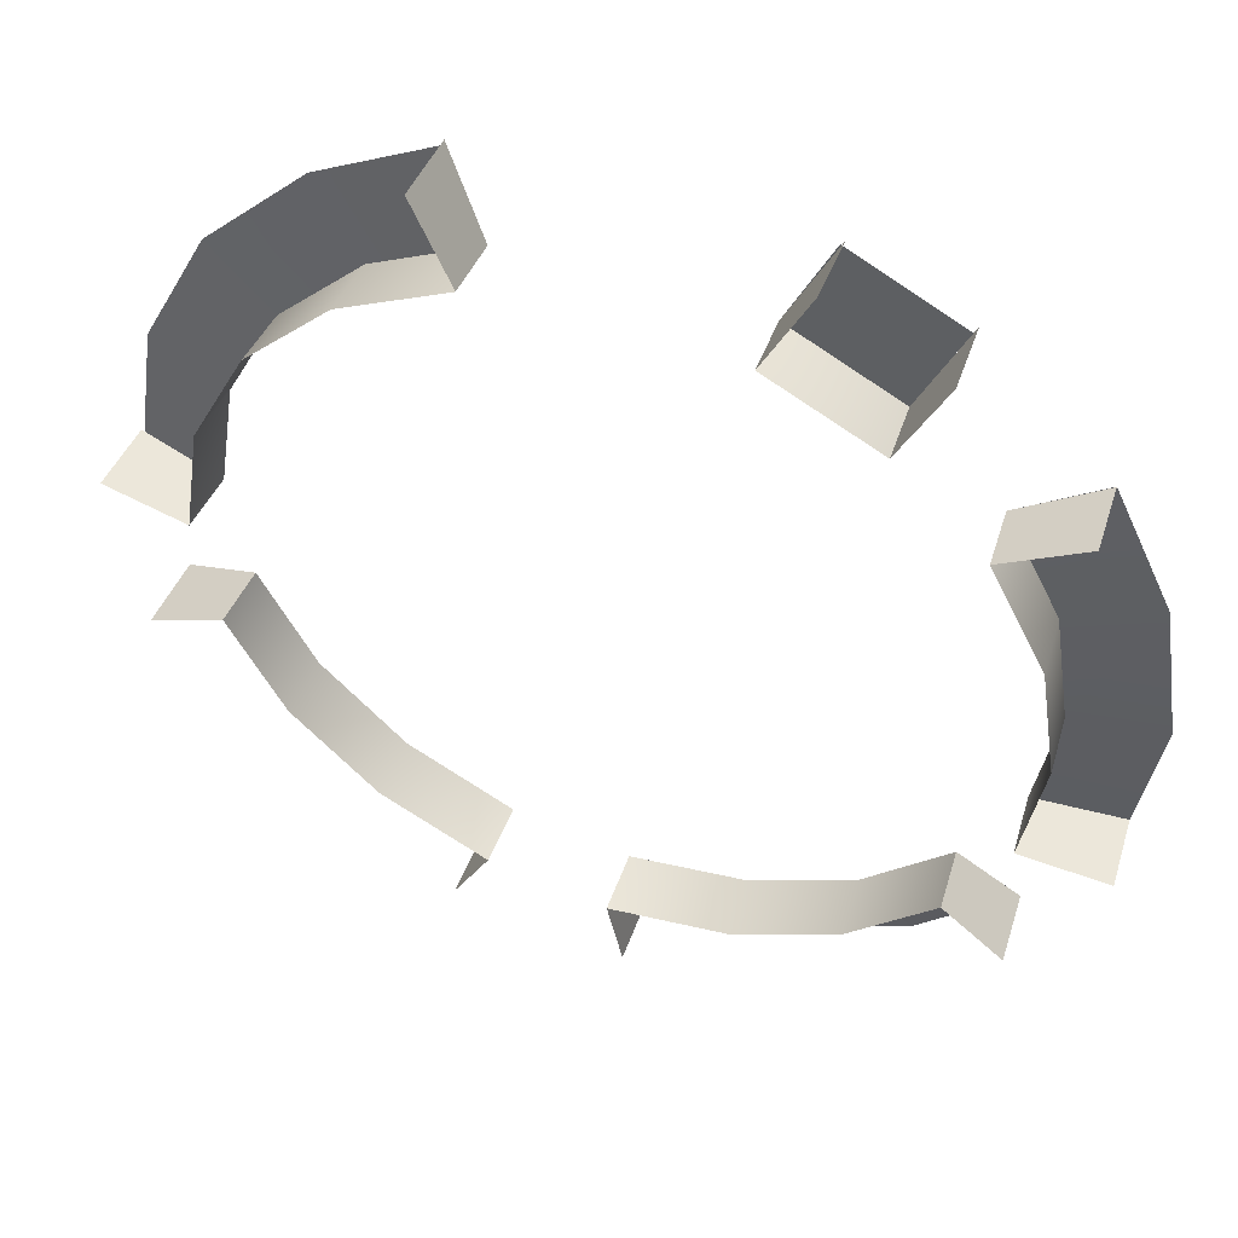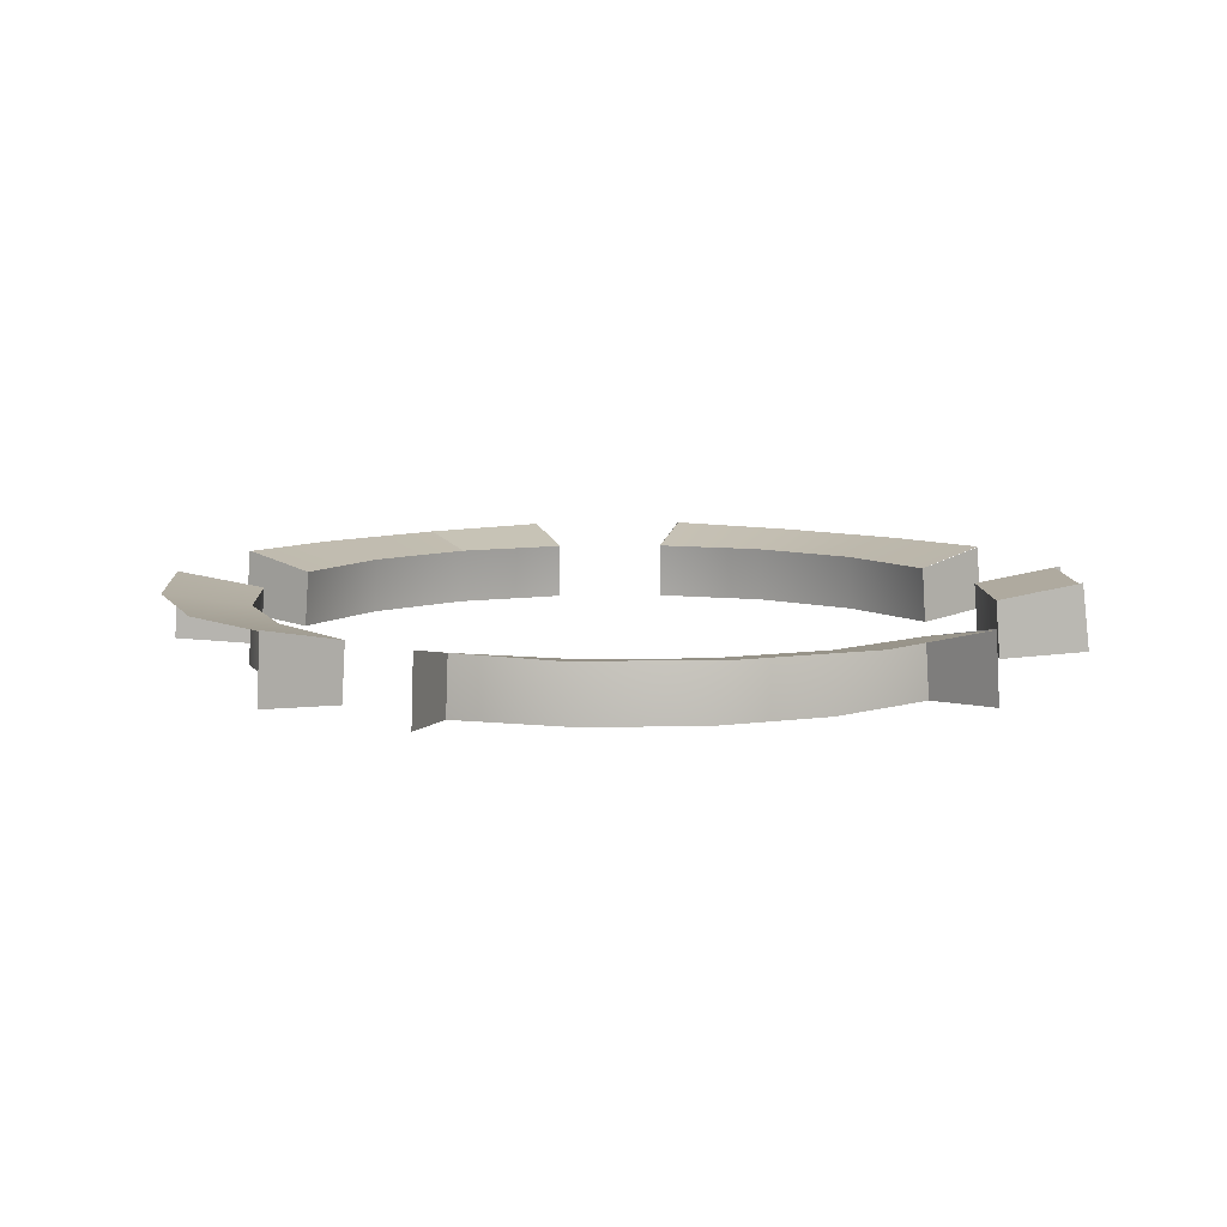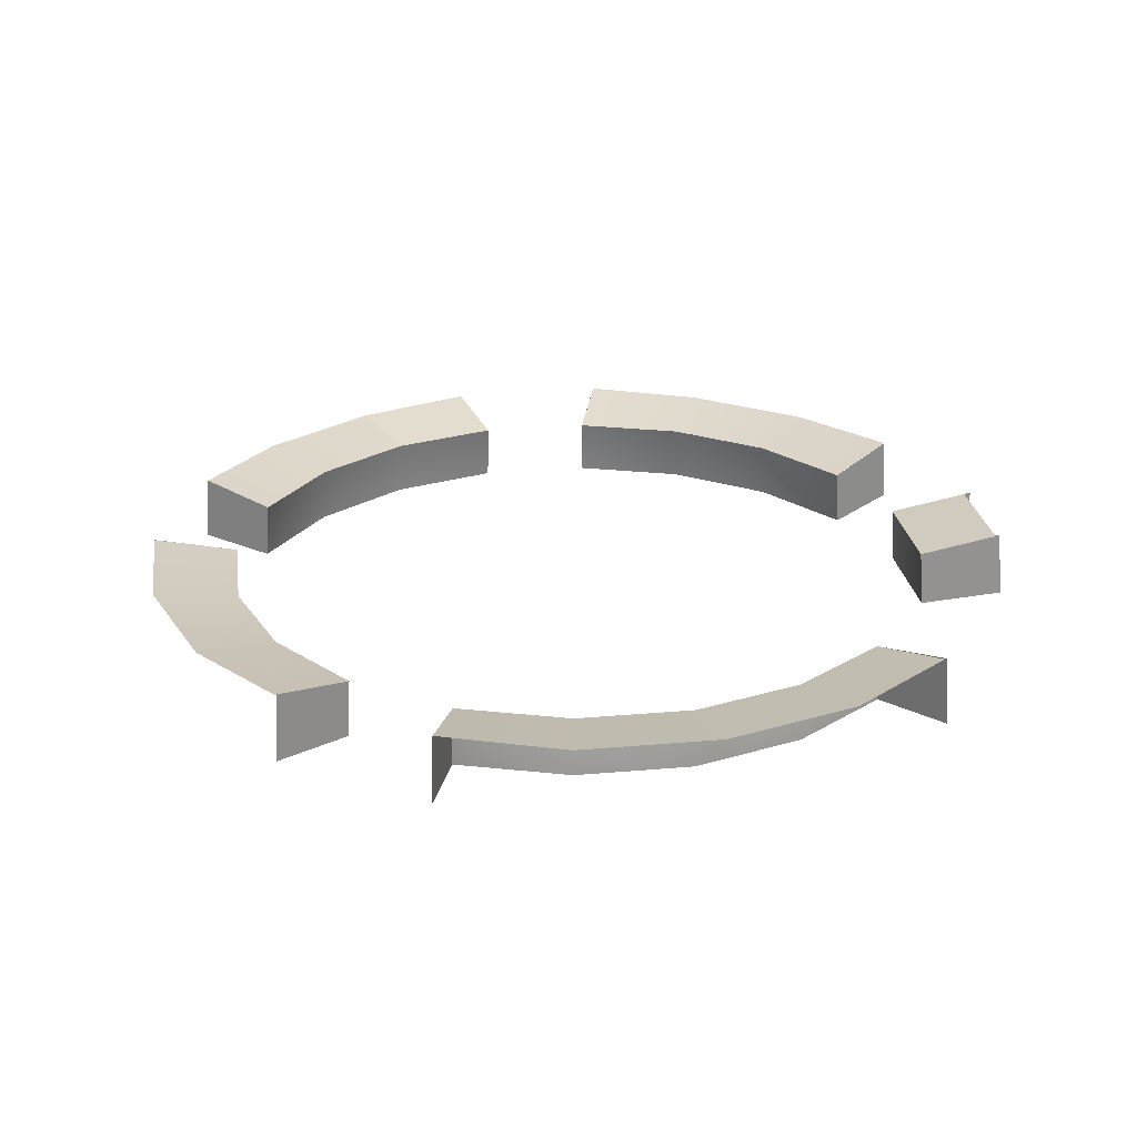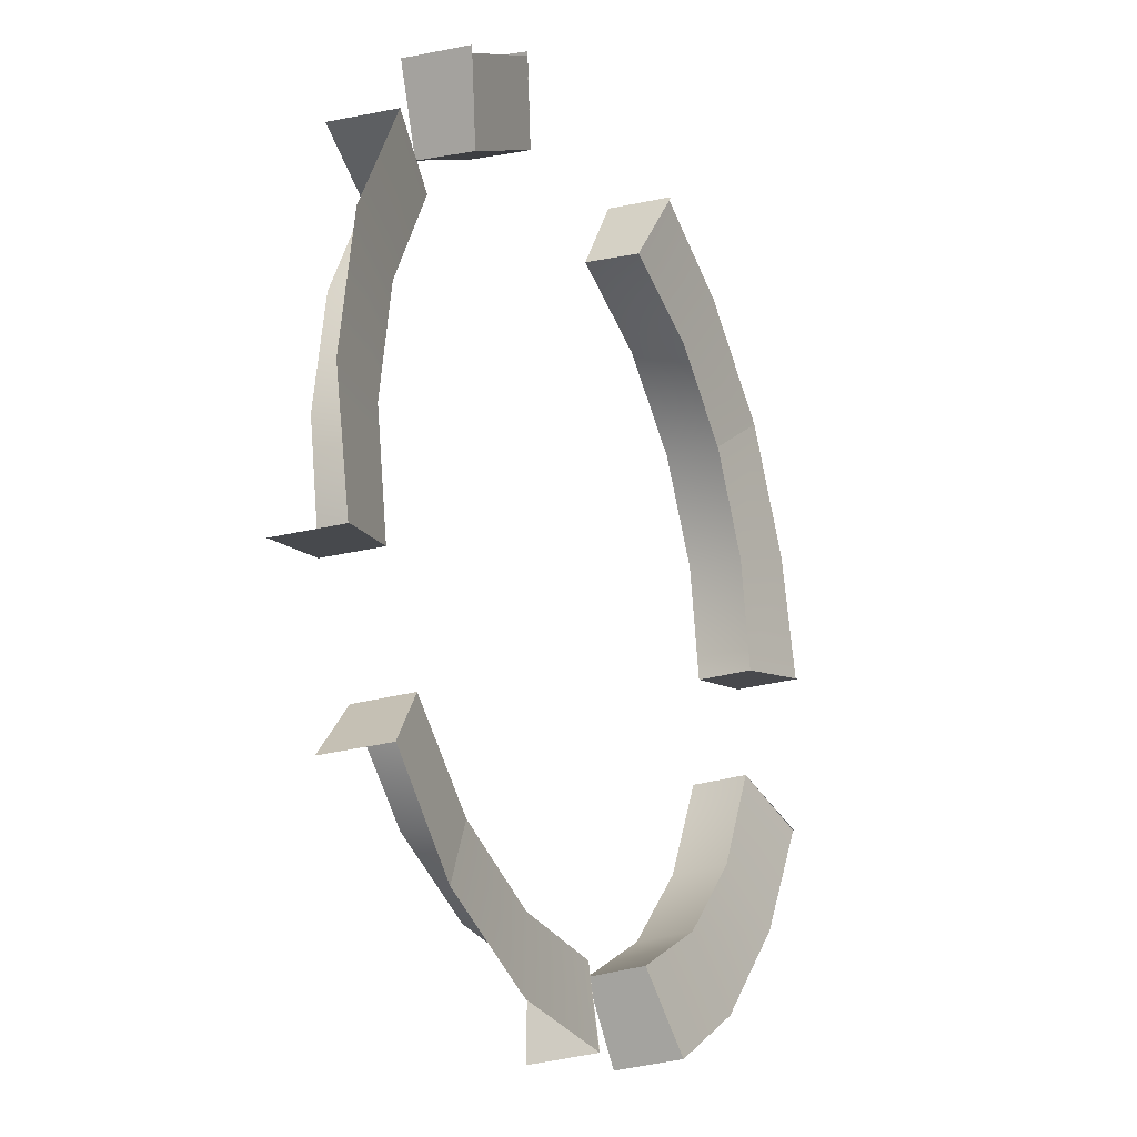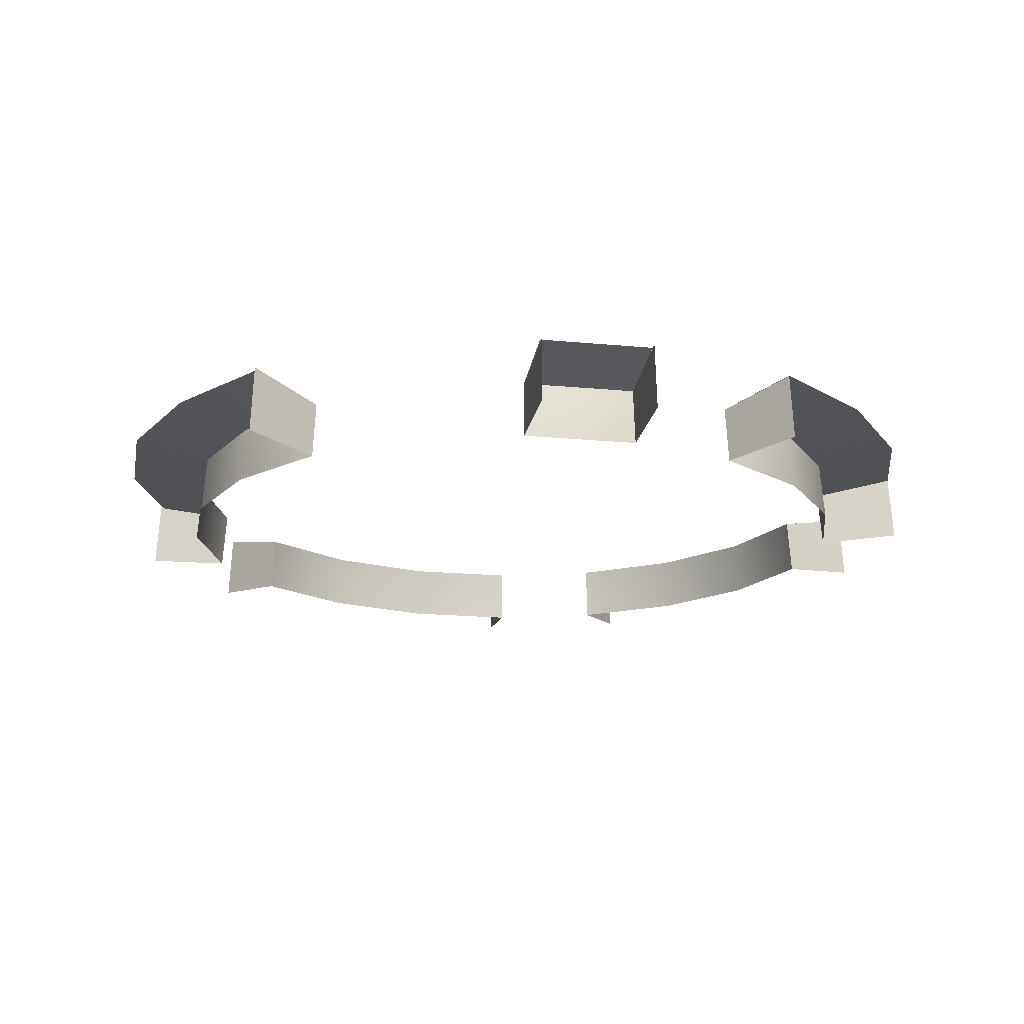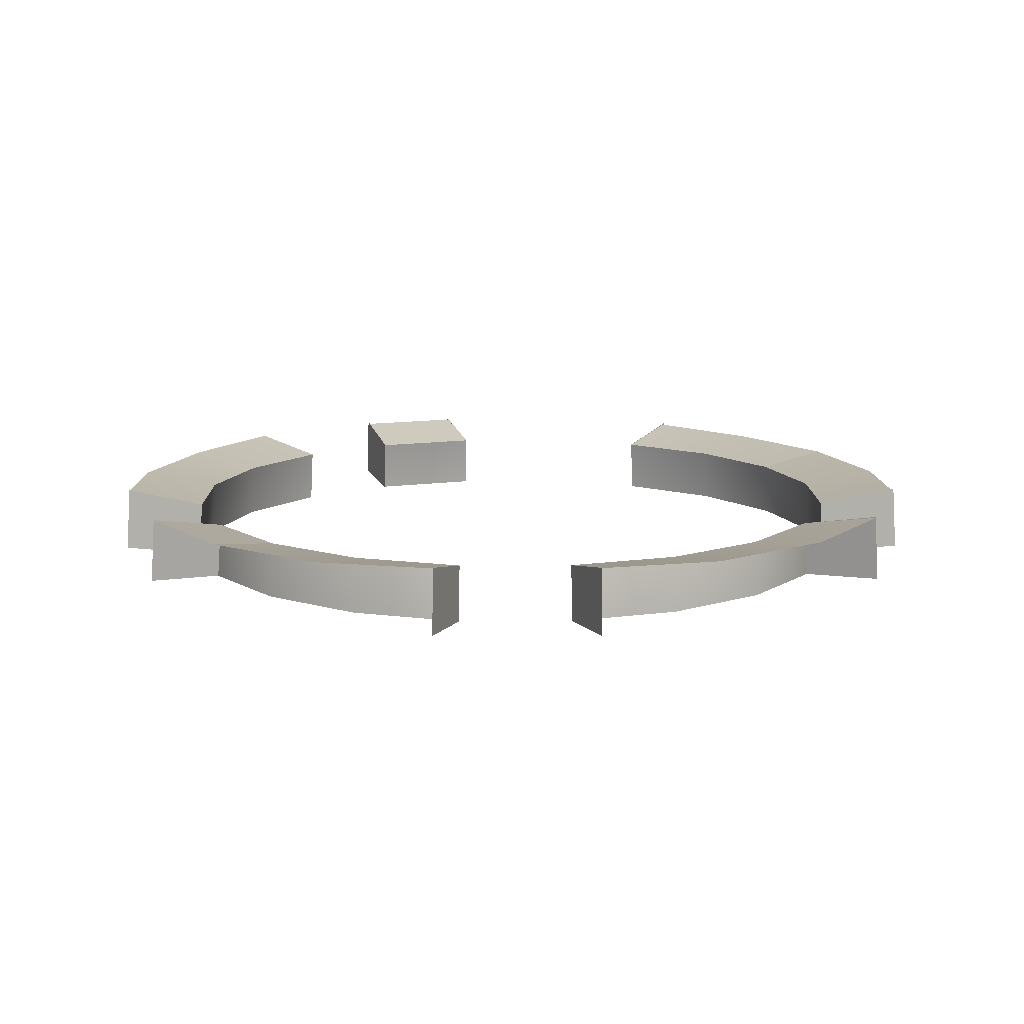
<metadata>
{"format":"obj","ext":"obj","renderer":"f3d","projection":"perspective","resolution":1024,"background":"white","views":[{"elev":49.8,"azim":20.5,"up":"+Z"},{"elev":9.2,"azim":-65.3,"up":"+Y"},{"elev":25.3,"azim":-71.1,"up":"+Y"},{"elev":-20.6,"azim":116.7,"up":"+Z"},{"elev":-17.3,"azim":16.0,"up":"+Y"},{"elev":12.2,"azim":-171.7,"up":"+Y"}]}
</metadata>
<code>
g default
v 2.154 0.000689 -1.565
v 1.565 0.000689 -2.154
v 1.546 0.4172 -2.127
v 2.127 0.4172 -1.546
v 0 0.000689 -2.662
v 0.8227 0.000689 -2.532
v 0.8126 0.4172 -2.501
v 0 0.4172 -2.63
v 1.888 0.5095 -2.599
v 2.542 0.5323 -1.96
v 0.9927 0.5095 -3.055
v 0.09163 0.5323 -3.208
v 2.544 0.5322 -1.962
v 2.57 0.04649 -1.981
v 0.09216 0.04648 -3.244
v 0.09216 0.5368 -3.211
v -2.532 0.000689 -0.8227
v -2.154 0.000689 -1.565
v -1.565 0.000689 -2.154
v -0.8227 0.000689 -2.532
v -2.501 0.4172 -0.8126
v -0.8126 0.4172 -2.501
v -2.127 0.4172 -1.546
v -1.546 0.4172 -2.127
v -3.055 0.5393 -1.095
v -1.095 0.5393 -3.055
v -2.628 0.5152 -1.909
v -1.909 0.5152 -2.628
v -3.053 0.5463 -1.094
v -3.084 0.04887 -1.104
v -1.104 0.04887 -3.084
v -1.094 0.5411 -3.053
v -2.154 0.000689 1.565
v -1.565 0.000689 2.154
v -1.546 0.4172 2.127
v -2.127 0.4172 1.546
v -0.8227 0.000689 2.532
v -0.8126 0.4172 2.501
v -2.532 0.000689 0.8227
v -2.662 0.000689 0
v -2.501 0.4172 0.8126
v -2.63 0.4172 0
v -1.889 0.5098 2.601
v -2.601 0.5098 1.889
v -1.079 0.5327 3.025
v -3.057 0.5098 0.9933
v -3.21 0.5327 0.09194
v -1.099 0.04806 3.075
v -1.089 0.5462 3.044
v -3.232 0.5375 0.09534
v -3.264 0.04806 0.09534
v 0.8227 0.000689 2.532
v 1.565 0.000689 2.154
v 1.546 0.4172 2.127
v 0.8126 0.4172 2.501
v 1.811 0.532 2.648
v 1.078 0.5319 3.021
v 1.852 0.04989 2.718
v 1.833 0.541 2.691
v 1.1 0.5385 3.043
v 1.11 0.04989 3.096
v 2.532 0.000689 -0.8227
v 2.501 0.4172 -0.8126
v 2.662 0.000689 0
v 2.63 0.4172 0
v 2.532 0.000689 0.8227
v 2.501 0.4172 0.8126
v 2.154 0.000689 1.565
v 2.127 0.4172 1.546
v 3.097 0.5358 -0.907
v 3.23 0.5123 0
v 3.072 0.5123 0.9982
v 3.097 0.5412 -0.907
v 3.128 0.04759 -0.9171
v 2.665 0.5319 1.82
v 2.691 0.04759 1.839
v 2.665 0.5358 1.82
g pasted__polySurface2 group
f 1 2 3 4
f 2 6 7 3
f 6 5 8 7
f 3 4 10 9
f 3 7 11 9
f 7 8 12 11
f 1 4 13 14
f 8 5 15 16
f 18 17 21 23
f 20 19 24 22
f 19 18 23 24
f 23 21 25 27
f 22 24 28 26
f 24 23 27 28
f 21 17 30 29
f 20 22 32 31
f 33 34 35 36
f 34 37 38 35
f 39 33 36 41
f 40 39 41 42
f 35 36 44 43
f 38 35 43 45
f 41 36 44 46
f 42 41 46 47
f 38 37 48 49
f 40 42 50 51
f 52 53 54 55
f 54 55 57 56
f 54 53 58 59
f 52 55 60 61
f 64 62 63 65
f 66 64 65 67
f 68 66 67 69
f 63 65 71 70
f 65 67 72 71
f 67 69 77 72
f 63 62 74 73
f 68 69 75 76

</code>
